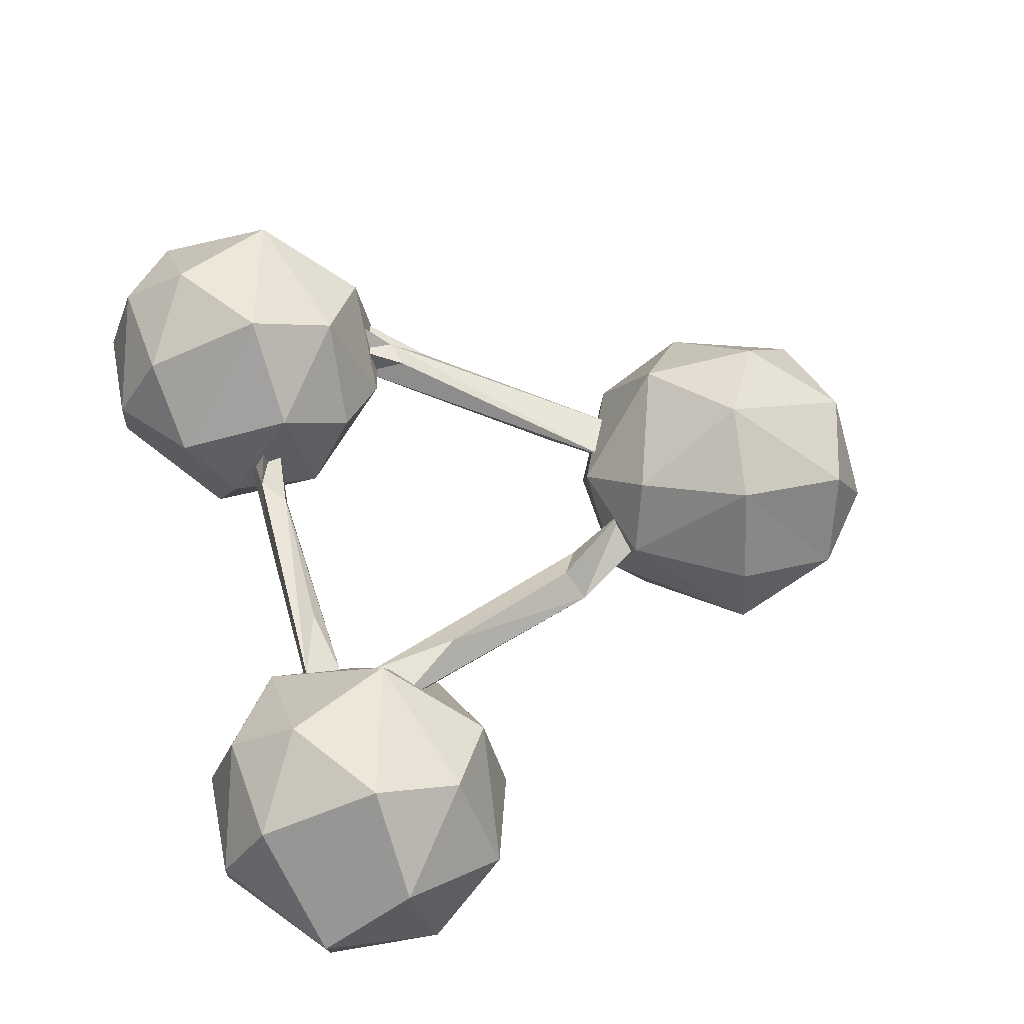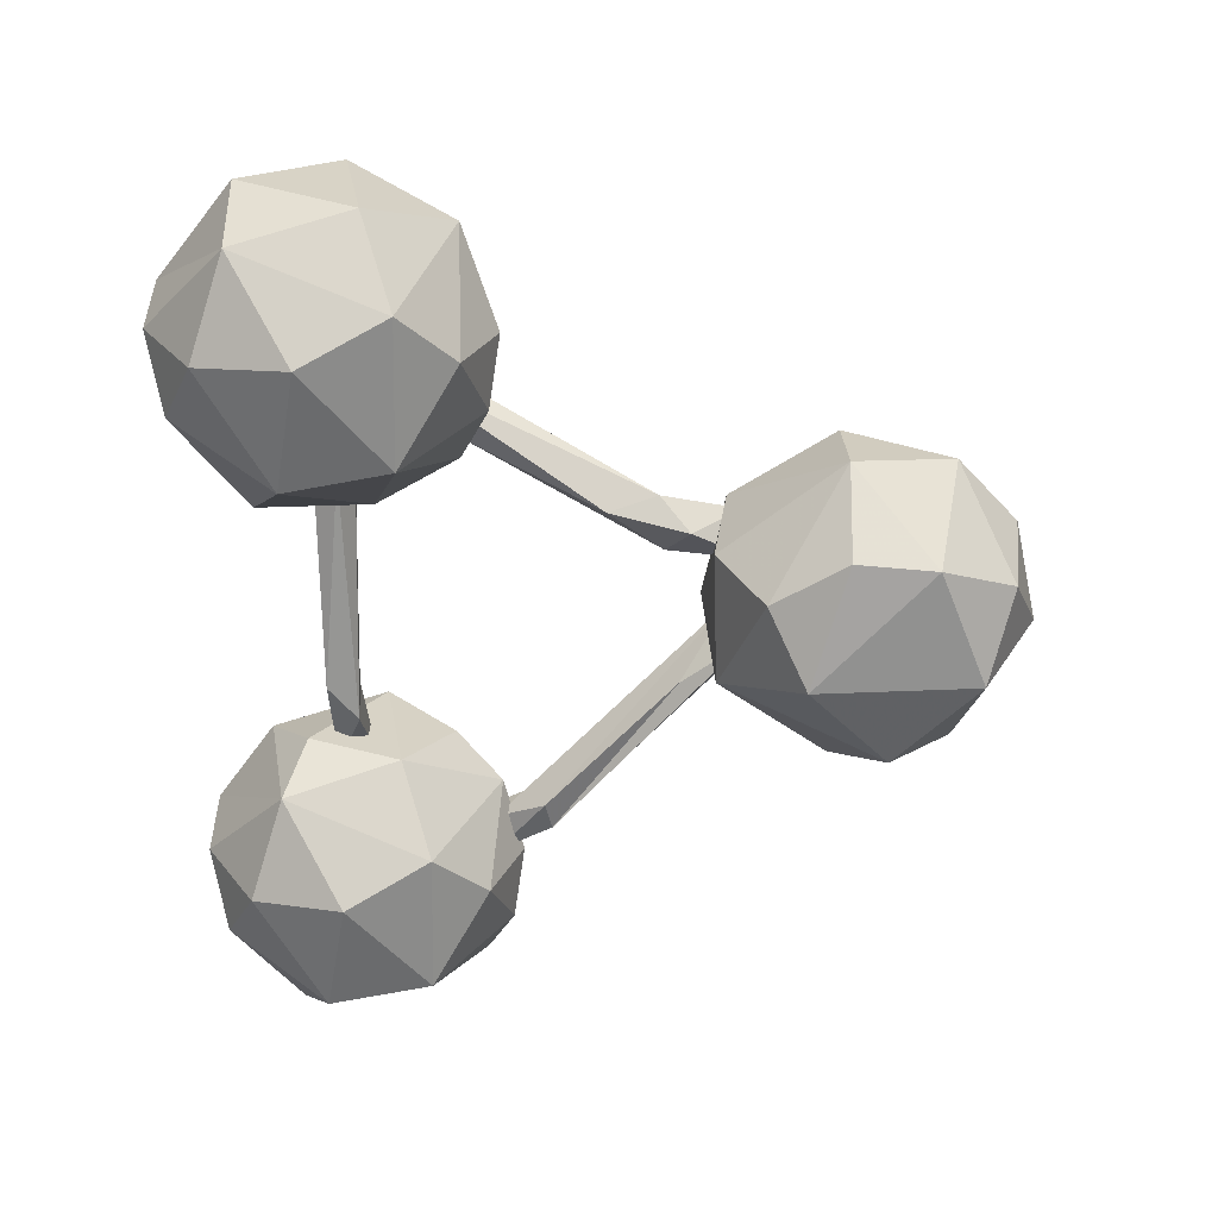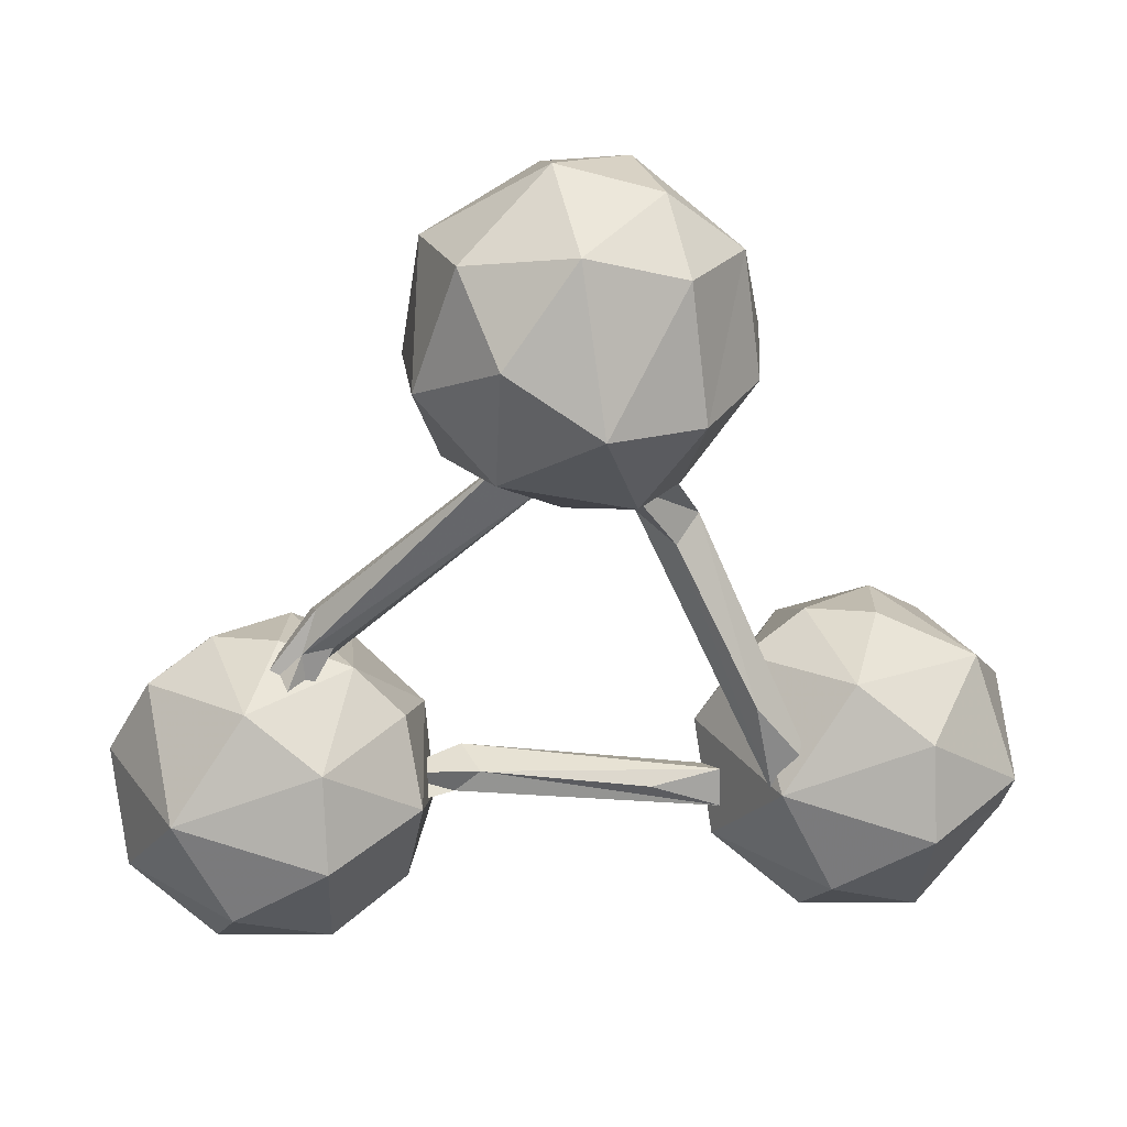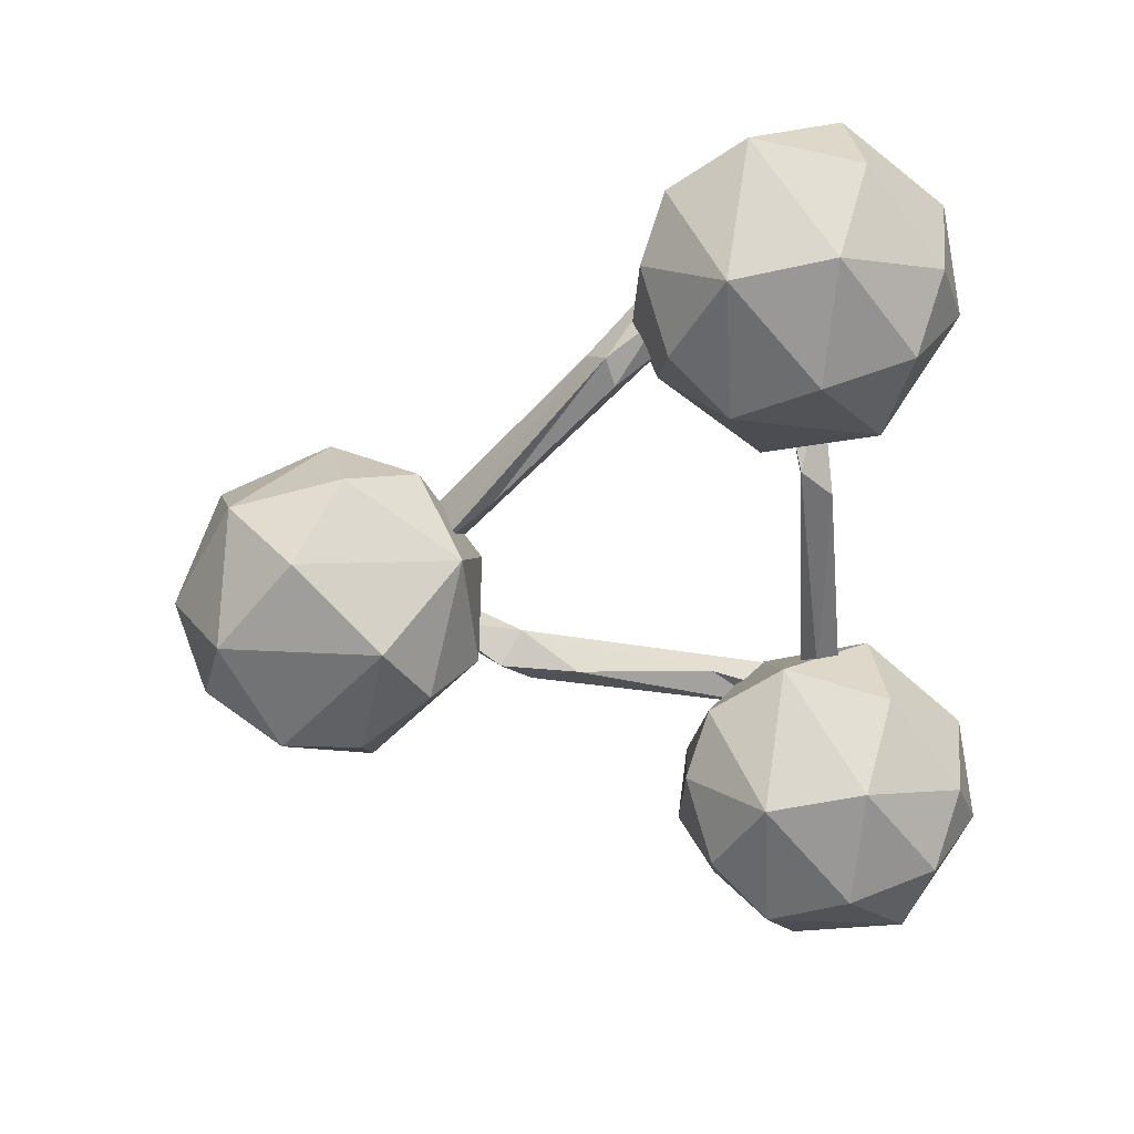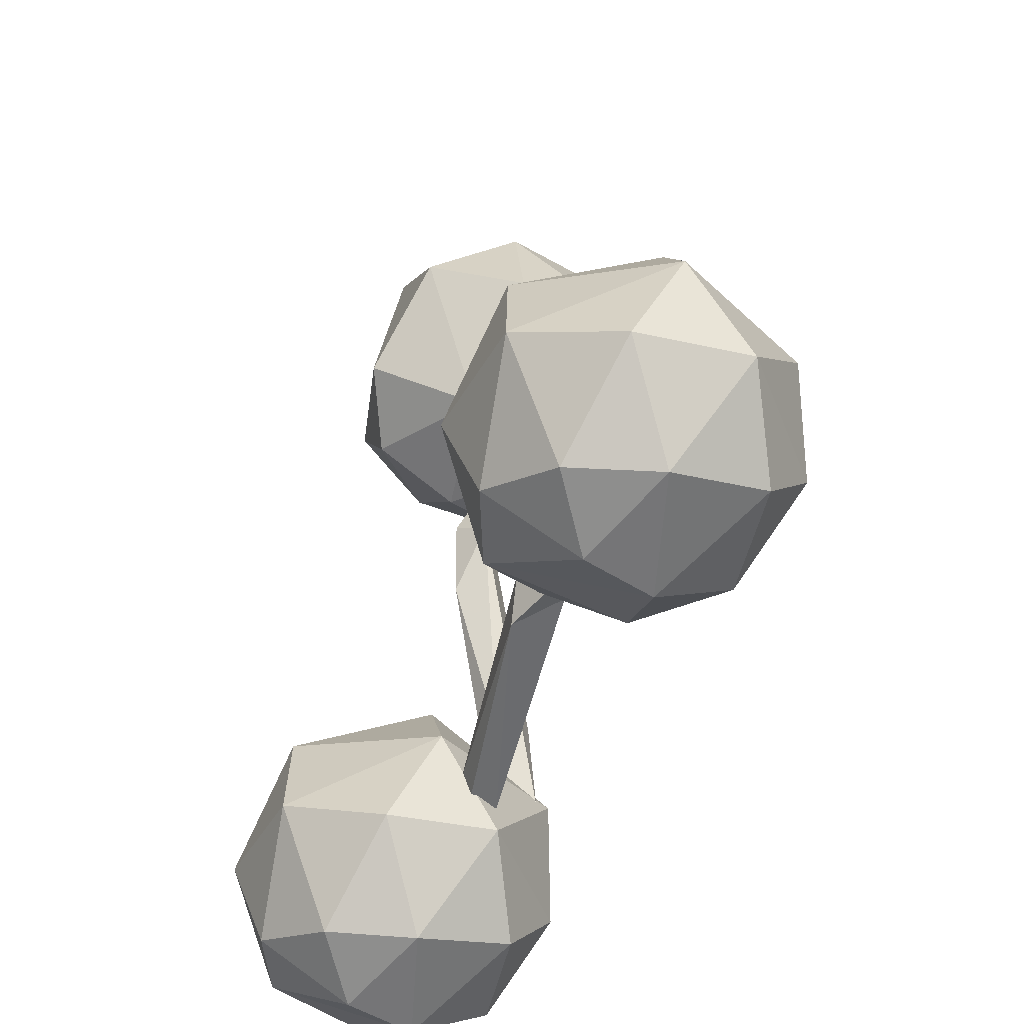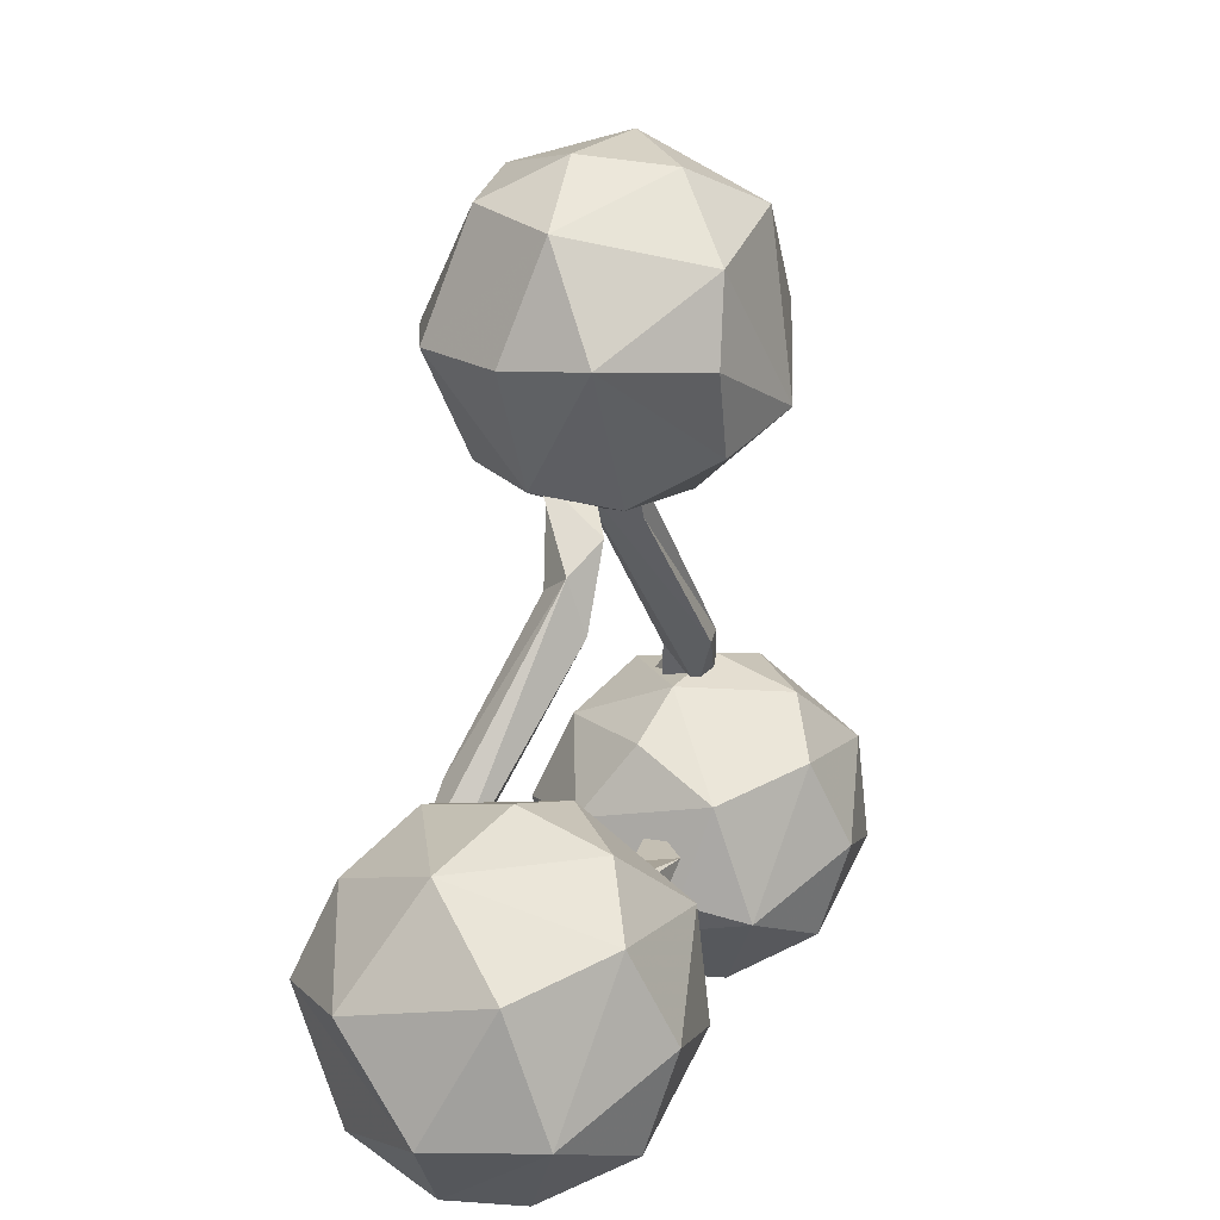
<metadata>
{"format":"obj","ext":"obj","renderer":"f3d","projection":"perspective","resolution":1024,"background":"white","views":[{"elev":63.1,"azim":74.4,"up":"+Z"},{"elev":-59.0,"azim":91.2,"up":"+Z"},{"elev":37.2,"azim":-4.4,"up":"+Y"},{"elev":-63.9,"azim":-84.3,"up":"+Z"},{"elev":-54.1,"azim":-112.0,"up":"+Y"},{"elev":11.3,"azim":107.6,"up":"+Y"}]}
</metadata>
<code>
o Sphere
v 1.549 -2.518 -0.01113
v 1.124 -2.026 -0.3878
v 1.777 -2.445 -0.5202
v 1.499 -1.793 -0.9291
v 2.191 -2.57 -0.2157
v 1.592 -1.137 -0.8829
v 2.493 -1.098 -0.7944
v 2.275 -1.638 -1.001
v 2.129 -0.7624 -0.6202
v 2.801 -2.02 -0.5388
v 2.213 -2.228 -0.792
v 2.933 -1.289 -0.3315
v 2.671 -0.778 0.1012
v 2.948 -2.035 0.09872
v 2.294 -2.552 0.2321
v 2.89 -1.434 0.5203
v 2.313 -1.487 0.9938
v 2.309 -0.9452 0.7244
v 1.868 -0.665 0.461
v 1.4 -1.231 0.7827
v 2.295 -2.249 0.7215
v 1.589 -2.312 0.6005
v 1.718 -1.895 0.9215
v 1.058 -1.954 0.3012
v 1.264 -0.8333 -0.07842
v 0.9795 -1.356 -0.107
v 2.07 -0.566 -0.09963
v 1.66 -0.6418 -0.2682
f 1 2 3
f 2 4 3
f 5 1 3
f 6 7 8
f 6 9 7
f 8 10 11
f 5 11 10
f 10 7 12
f 9 13 7
f 10 12 14
f 7 13 12
f 15 10 14
f 12 16 14
f 16 17 14
f 13 18 16
f 18 13 19
f 18 20 17
f 15 21 22
f 23 17 20
f 22 23 24
f 20 19 25
f 20 26 24
f 19 27 28
f 15 1 5
f 24 26 2
f 2 1 24
f 4 2 26
f 26 25 6
f 4 26 6
f 25 28 6
f 3 4 11
f 6 28 9
f 4 6 8
f 28 27 9
f 4 8 11
f 5 3 11
f 10 8 7
f 9 27 13
f 5 10 15
f 16 12 13
f 15 14 21
f 14 17 21
f 16 18 17
f 13 27 19
f 21 17 23
f 22 21 23
f 18 19 20
f 1 15 22
f 23 20 24
f 25 19 28
f 24 1 22
f 20 25 26
o Sphere.001
v -2.084 -2.518 -0.01113
v -2.509 -2.026 -0.3878
v -1.856 -2.445 -0.5202
v -2.134 -1.793 -0.9291
v -1.442 -2.57 -0.2157
v -2.041 -1.137 -0.8829
v -1.14 -1.098 -0.7944
v -1.358 -1.638 -1.001
v -1.504 -0.7624 -0.6202
v -0.8323 -2.02 -0.5388
v -1.42 -2.228 -0.792
v -0.6999 -1.289 -0.3315
v -1.119 -0.6895 0.0378
v -0.6637 -1.884 -0.1272
v -1.339 -2.552 0.2321
v -0.8541 -2.171 0.3089
v -0.7433 -1.434 0.5203
v -1.32 -1.487 0.9938
v -0.8218 -0.9798 0.1651
v -1.324 -0.9452 0.7244
v -1.765 -0.665 0.461
v -2.233 -1.231 0.7827
v -1.338 -2.249 0.7215
v -2.044 -2.312 0.6005
v -1.915 -1.895 0.9215
v -2.575 -1.954 0.3012
v -2.369 -0.8333 -0.07842
v -2.653 -1.356 -0.107
v -1.563 -0.566 -0.09963
v -1.973 -0.6418 -0.2682
f 29 30 31
f 30 32 31
f 33 29 31
f 34 35 36
f 34 37 35
f 36 38 39
f 33 39 38
f 38 35 40
f 37 41 35
f 38 40 42
f 35 41 40
f 43 38 44
f 40 45 42
f 42 45 44
f 45 46 44
f 47 48 45
f 48 41 49
f 48 50 46
f 43 51 52
f 53 46 50
f 52 53 54
f 50 49 55
f 50 56 54
f 49 57 58
f 43 29 33
f 54 56 30
f 30 29 54
f 32 30 56
f 56 55 34
f 32 56 34
f 55 58 34
f 31 32 39
f 34 58 37
f 32 34 36
f 58 57 37
f 32 36 39
f 33 31 39
f 38 36 35
f 37 57 41
f 33 38 43
f 40 41 47
f 44 38 42
f 45 40 47
f 43 44 51
f 48 47 41
f 44 46 51
f 45 48 46
f 41 57 49
f 51 46 53
f 52 51 53
f 48 49 50
f 29 43 52
f 53 50 54
f 55 49 58
f 54 29 52
f 50 55 56
o Sphere.002
v -0.4443 2.263 0.3712
v 0.09488 2.596 -0.1008
v -0.6247 2.101 -0.2595
v -0.4492 1.665 -0.8182
v -0.7456 1.345 -0.25
v 0.07871 2.213 -0.8349
v -0.1558 0.6546 -0.3625
v 0.8447 1.925 -0.7939
v 0.1538 1.164 -0.9821
v 0.6091 0.9353 -0.7469
v 0.9028 1.416 -0.7902
v 0.5616 2.416 -0.4918
v 0.6549 0.6491 -0.2164
v 1.275 1.438 -0.2371
v 1.135 2.102 0.03658
v 0.6948 2.482 0.05978
v 1.209 1.419 0.2941
v 0.1264 0.5813 0.2496
v 0.7941 0.741 0.2728
v 0.8549 1.488 0.8383
v 0.197 2.413 0.5917
v 0.7826 2.233 0.5633
v 0.2952 1.564 1.053
v 0.5083 0.8574 0.6779
v -0.2763 1.14 0.798
v -0.2433 1.884 0.8375
v -0.7054 1.493 0.4015
v -0.5526 0.9138 0.1618
f 59 60 61
f 61 62 63
f 60 64 61
f 65 63 62
f 62 61 64
f 64 66 67
f 65 67 68
f 67 69 68
f 66 64 70
f 71 68 72
f 66 73 72
f 70 74 73
f 68 69 72
f 75 72 73
f 76 71 77
f 75 73 78
f 77 75 78
f 74 79 80
f 80 79 81
f 82 78 81
f 82 83 76
f 79 59 84
f 60 59 79
f 83 84 85
f 76 83 86
f 86 83 85
f 85 63 86
f 76 65 71
f 85 59 61
f 65 86 63
f 67 65 62
f 64 60 70
f 62 64 67
f 71 65 68
f 67 66 69
f 70 60 74
f 66 70 73
f 72 69 66
f 71 72 77
f 77 72 75
f 80 73 74
f 78 73 80
f 82 77 78
f 74 60 79
f 78 80 81
f 76 77 82
f 83 82 81
f 81 79 84
f 83 81 84
f 84 59 85
f 76 86 65
f 63 85 61
o BezierCurve.001_Mesh.001
v 0.4821 0.7306 0.2749
v 0.4688 0.9008 0.04637
v 0.5708 0.3571 0.002794
v 0.9412 0.3307 0.009489
v 0.7104 0.8376 0.2481
v 0.7533 0.5164 -0.1342
v 1.196 -0.8873 0.3475
v 1.353 -1.287 0.68
v 0.8777 0.01363 -0.08068
v 1.571 -1.226 0.4783
v 1.251 -0.7056 0.5845
v 0.7931 0.2303 0.1849
v 1.615 -1.177 0.6494
v -0.5397 -1.692 0.07546
v -0.947 -1.484 0.1116
v -0.7947 -1.598 0.2636
v -0.374 -1.555 0.06205
v -0.4822 -1.543 -0.1985
v -0.2803 -1.736 -0.151
v -0.977 -1.729 0.08155
v 1.105 -1.491 0.2249
v 1.104 -1.588 0.06759
v 1.104 -1.721 0.3083
v 0.6732 -1.57 0.2684
v -1.4 -0.7629 0.1881
v -1.418 -0.5037 0.1215
v -1.604 -0.8234 0.4019
v -1.588 -1.075 0.2292
v -1.34 -0.7388 -0.04864
v -1.86 -0.8995 0.2102
v -1.576 -0.743 -0.09306
v -1.321 -0.2546 0.01096
v -1.359 -0.3795 -0.158
v -1.227 -0.4557 0.131
v 0.03804 0.7645 0.284
v -0.08289 0.8504 -0.01225
v -0.3799 0.437 -0.005823
v -1.172 -0.4202 -0.1796
v -0.1784 0.9578 0.2645
v 1.417 -1.307 0.4146
v 1.105 -1.737 0.1309
f 87 88 89
f 87 90 91
f 88 92 89
f 93 94 89
f 95 96 93
f 94 97 98
f 94 99 97
f 100 101 102
f 101 103 104
f 104 105 106
f 104 107 108
f 105 109 100
f 109 110 103
f 110 109 107
f 111 112 113
f 114 115 111
f 116 117 114
f 114 117 115
f 116 118 119
f 120 112 111
f 121 112 120
f 119 122 123
f 123 121 124
f 112 125 118
f 118 125 122
f 122 121 123
f 91 92 88
f 91 90 92
f 90 87 98
f 98 87 89
f 92 95 89
f 92 90 95
f 95 90 96
f 89 94 98
f 95 93 89
f 90 98 97
f 90 99 96
f 90 97 99
f 93 96 126
f 93 126 94
f 102 106 100
f 101 104 106
f 100 106 105
f 101 100 103
f 104 103 107
f 100 109 103
f 104 108 105
f 103 110 107
f 105 127 109
f 105 108 127
f 113 112 116
f 113 114 111
f 117 116 119
f 116 112 118
f 117 119 124
f 117 124 115
f 111 115 120
f 124 119 123
f 115 121 120
f 119 118 122
f 124 121 115
f 112 121 125

</code>
